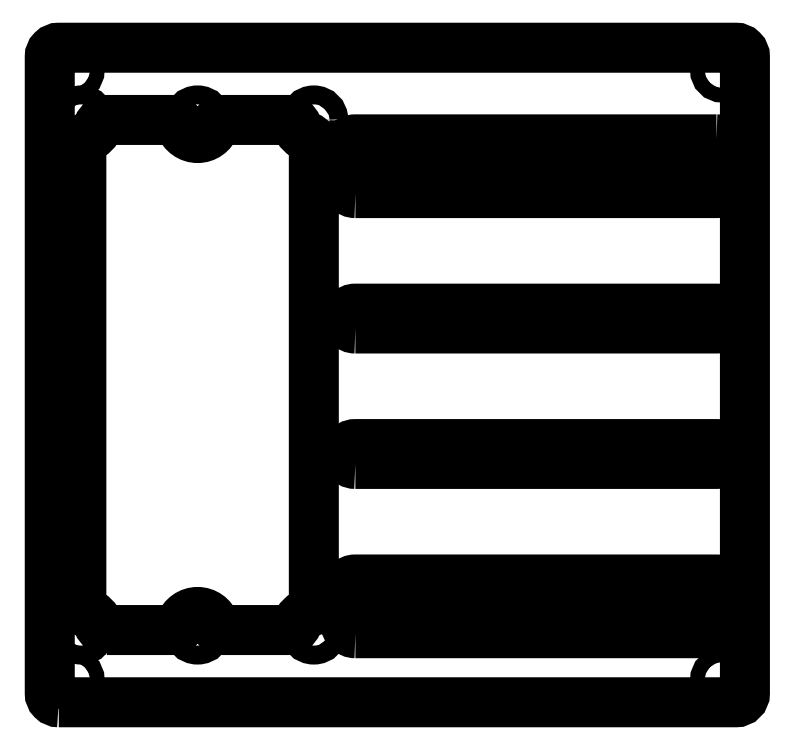
<metadata>
{"format":"dxf","ext":"dxf","renderer":"ezdxf+matplotlib","layout":"modelspace","background":"white","min_lineweight":24,"dpi":150}
</metadata>
<code>
0
SECTION
2
ENTITIES
0
LWPOLYLINE
8
0
90
8
70
1
43
0
10
-155
20
30
42
-0.4142
10
-157
20
32
10
-157
20
173
42
-0.4142
10
-155
20
175
10
-5
20
175
42
-0.4142
10
-3
20
173
10
-3
20
32
42
-0.4142
10
-5
20
30
0
CIRCLE
8
0
10
-152
20
35
30
0
40
1.6
210
0
220
-0
230
1
0
CIRCLE
8
0
10
-8
20
170
30
0
40
1.6
210
0
220
-0
230
1
0
CIRCLE
8
0
10
-152
20
170
30
0
40
1.6
210
0
220
-0
230
1
0
CIRCLE
8
0
10
-8
20
35
30
0
40
1.6
210
0
220
-0
230
1
0
LWPOLYLINE
8
0
90
4
70
1
43
0
10
-9.3
20
154.7
42
-1
10
-9.3
20
150.3
10
-89.3
20
150.3
42
-1
10
-89.3
20
154.7
0
LWPOLYLINE
8
0
90
4
70
1
43
0
10
-89.3
20
45.3
10
-9.3
20
45.3
42
1
10
-9.3
20
49.7
10
-89.3
20
49.7
42
1
0
LWPOLYLINE
8
0
90
24
70
1
43
0
10
-144.3
20
46
42
-0.3178
10
-146.2
20
47.33
42
0.2265
10
-148.7
20
49.77
42
-0.3178
10
-150
20
51.66
10
-150
20
153.3
42
-0.3178
10
-148.7
20
155.2
42
0.2265
10
-146.2
20
157.7
42
-0.3178
10
-144.3
20
159
10
-129.9
20
159
42
-0.3178
10
-128
20
157.7
42
0.7071
10
-120.5
20
157.7
42
-0.3178
10
-118.6
20
159
10
-104.2
20
159
42
-0.3178
10
-102.3
20
157.7
42
0.2265
10
-99.83
20
155.2
42
-0.3178
10
-98.5
20
153.3
10
-98.5
20
51.66
42
-0.3178
10
-99.83
20
49.77
42
0.2265
10
-102.3
20
47.33
42
-0.3178
10
-104.2
20
46
10
-118.6
20
46
42
-0.3178
10
-120.5
20
47.33
42
0.7071
10
-128
20
47.33
42
-0.3178
10
-129.9
20
46
0
LWPOLYLINE
8
0
90
4
70
1
43
0
10
-89.3
20
112.8
42
-1
10
-89.3
20
117.2
10
-9.3
20
117.2
42
-1
10
-9.3
20
112.8
0
LWPOLYLINE
8
0
90
4
70
1
43
0
10
-89.3
20
82.8
42
-1
10
-89.3
20
87.2
10
-9.3
20
87.2
42
-1
10
-9.3
20
82.8
0
LWPOLYLINE
8
0
90
4
70
1
43
0
10
-89.3
20
142.8
42
-1
10
-89.3
20
147.2
10
-9.3
20
147.2
42
-1
10
-9.3
20
142.8
0
LWPOLYLINE
8
0
90
4
70
1
43
0
10
-89.3
20
52.8
42
-1
10
-89.3
20
57.2
10
-9.3
20
57.2
42
-1
10
-9.3
20
52.8
0
CIRCLE
8
0
10
-124.2
20
159
30
0
40
2.1
210
0
220
-0
230
1
0
CIRCLE
8
0
10
-150
20
46
30
0
40
2.1
210
0
220
-0
230
1
0
CIRCLE
8
0
10
-98.5
20
46
30
0
40
2.1
210
0
220
-0
230
1
0
CIRCLE
8
0
10
-124.2
20
46
30
0
40
2.1
210
0
220
-0
230
1
0
CIRCLE
8
0
10
-98.5
20
159
30
0
40
2.1
210
0
220
-0
230
1
0
CIRCLE
8
0
10
-150
20
159
30
0
40
2.1
210
0
220
-0
230
1
0
ENDSEC
0
EOF

</code>
